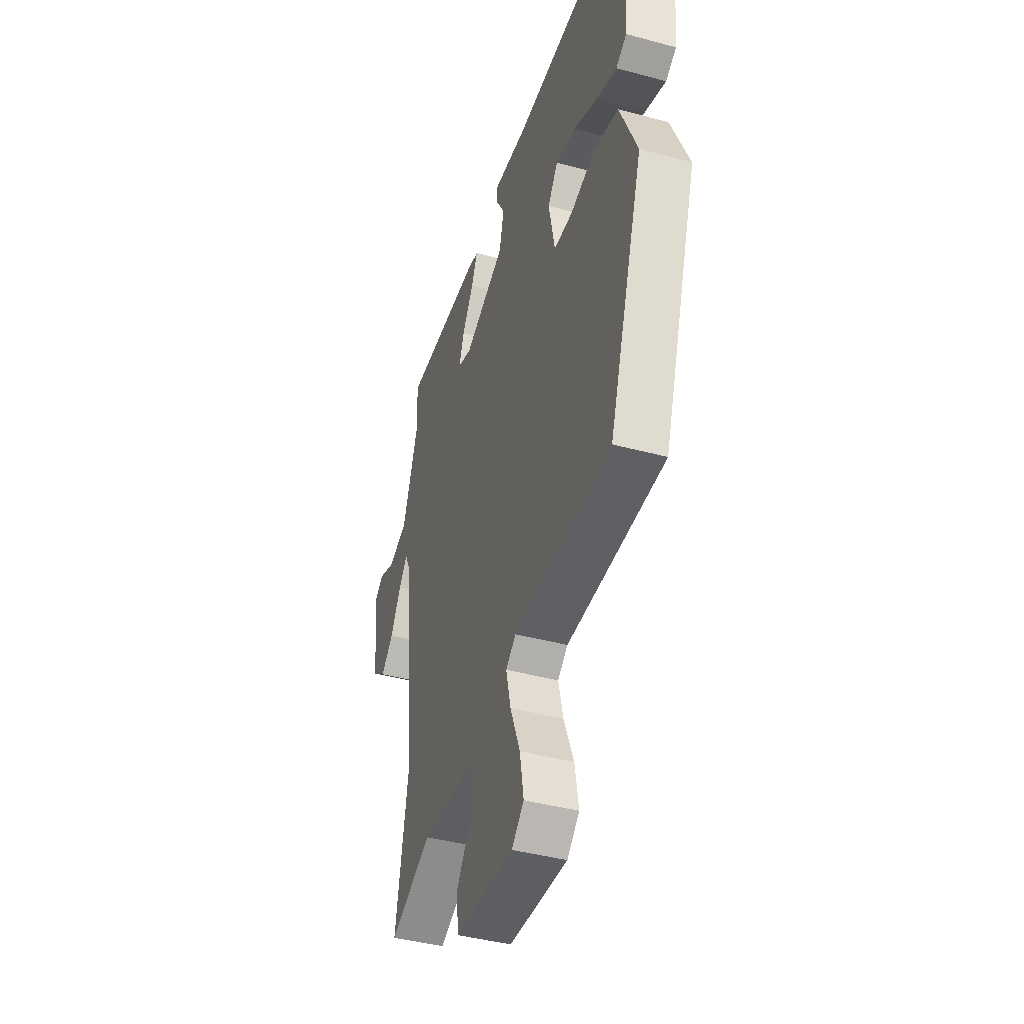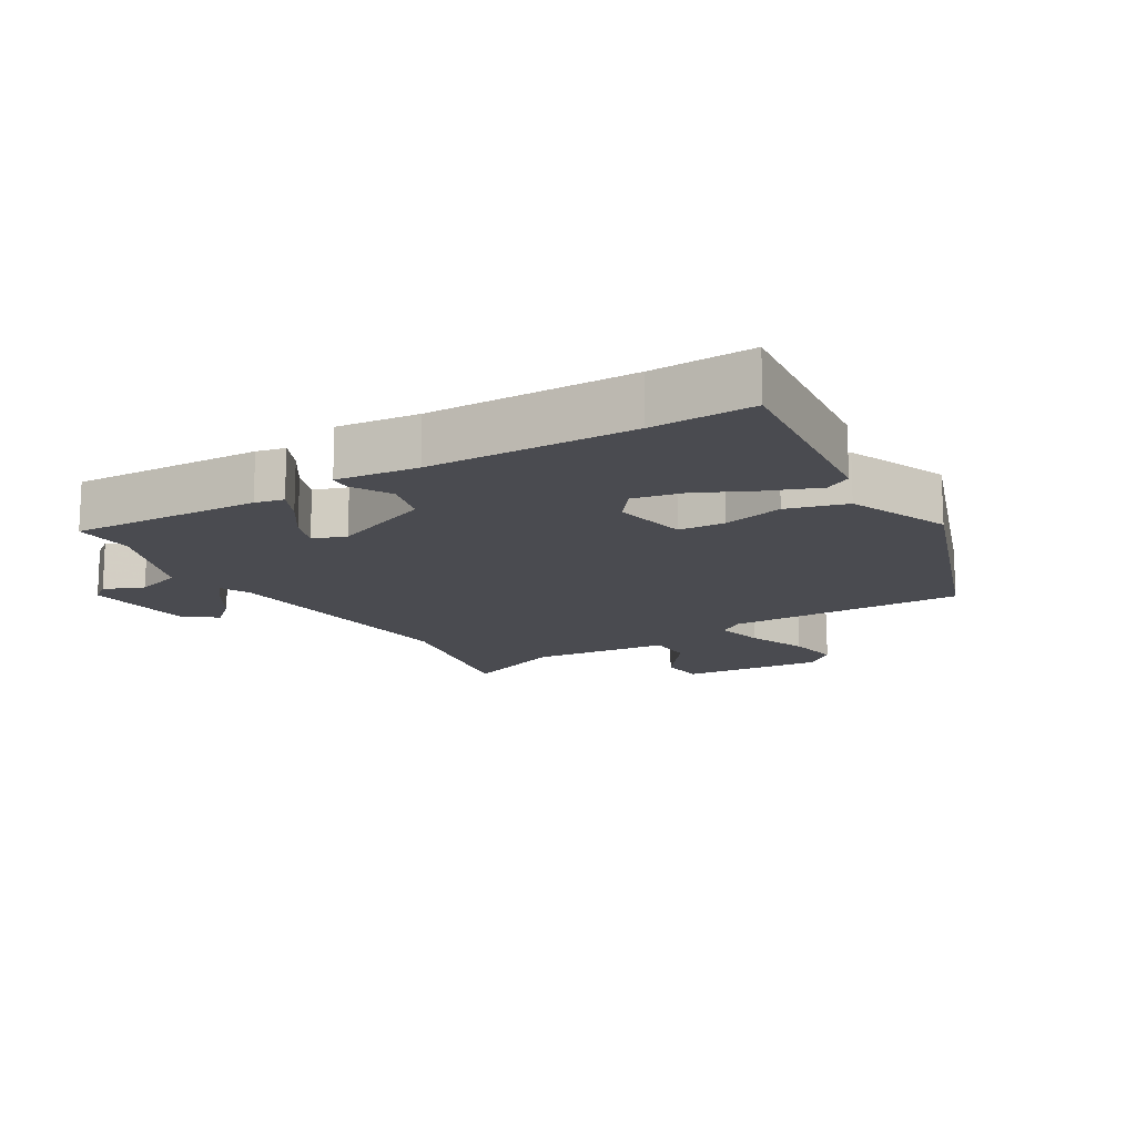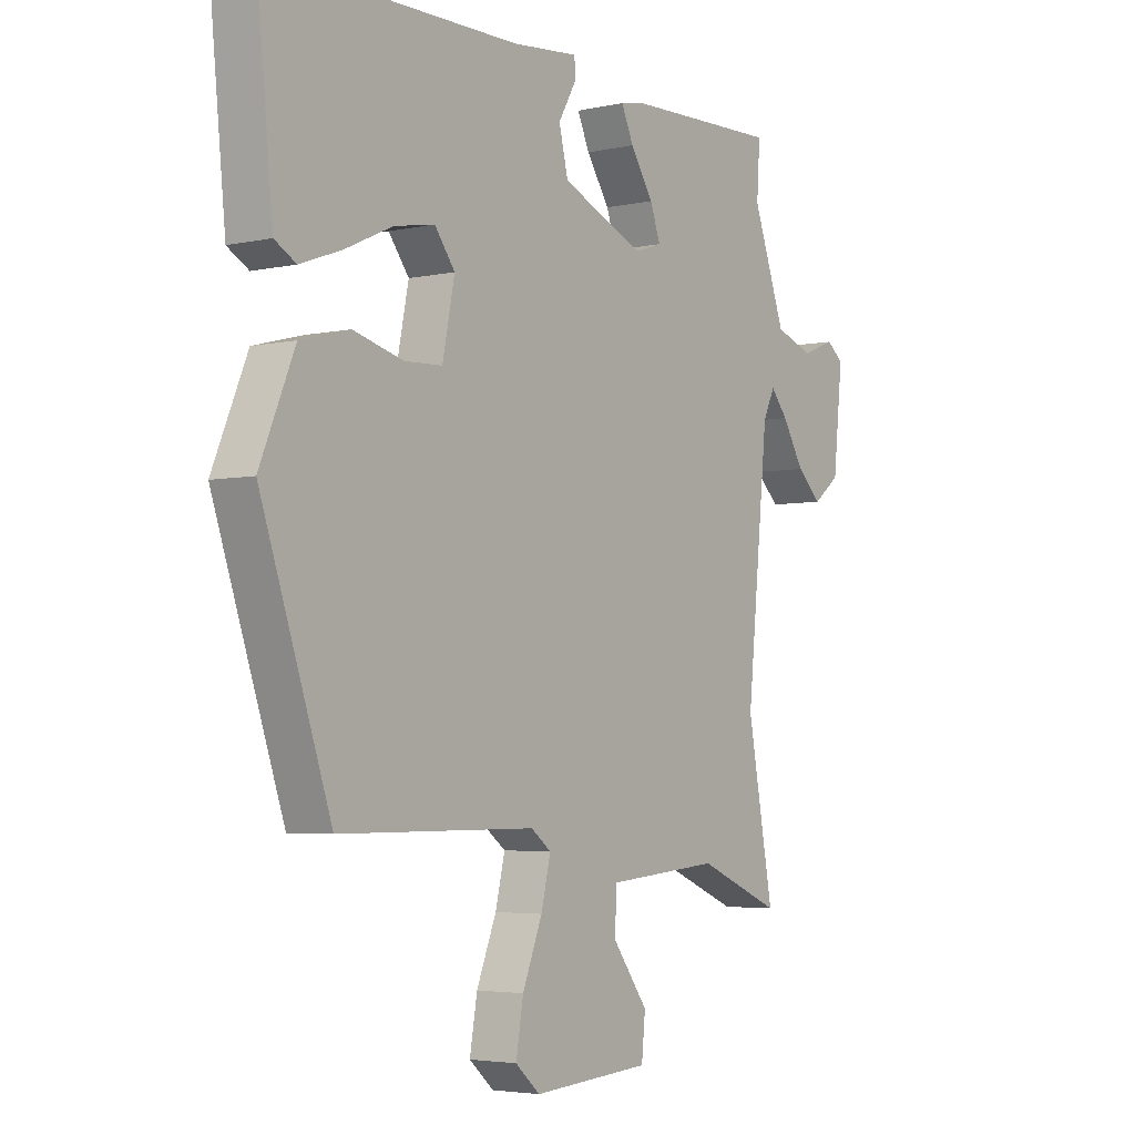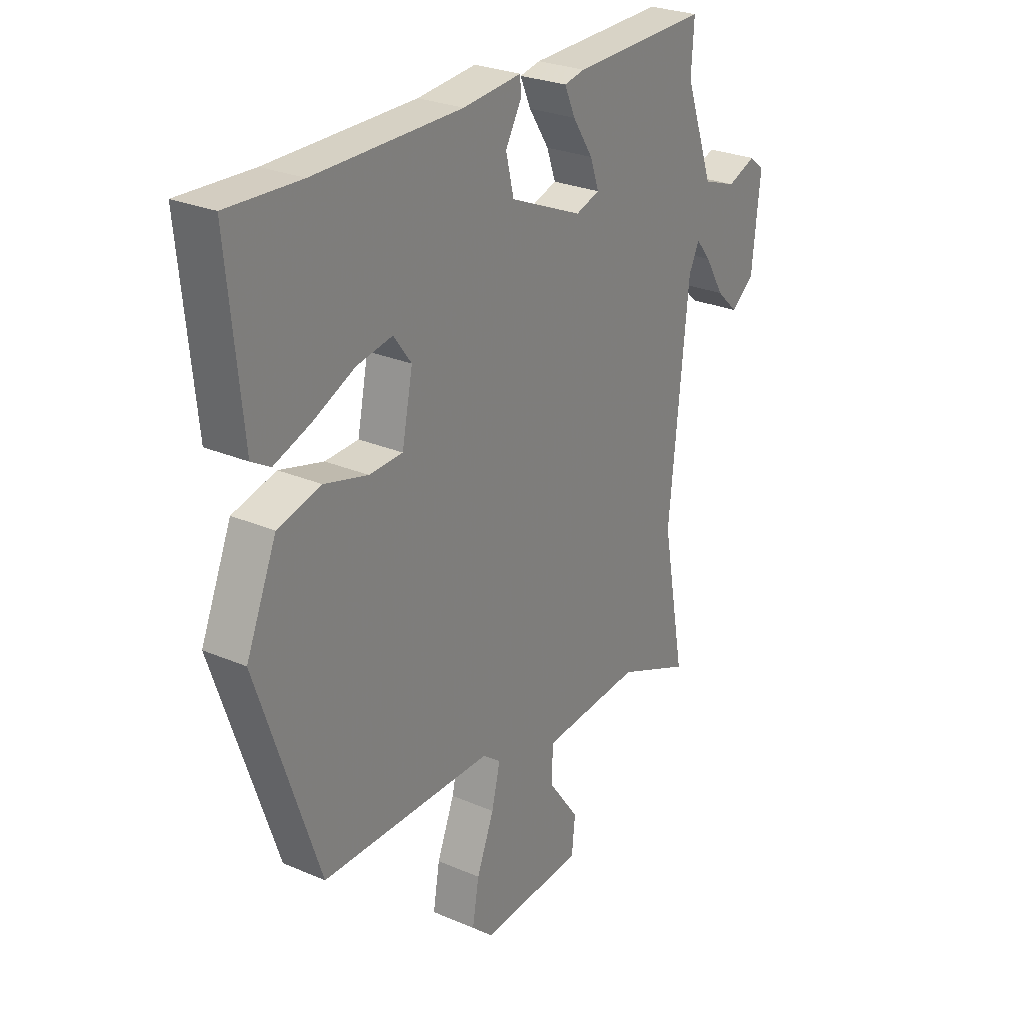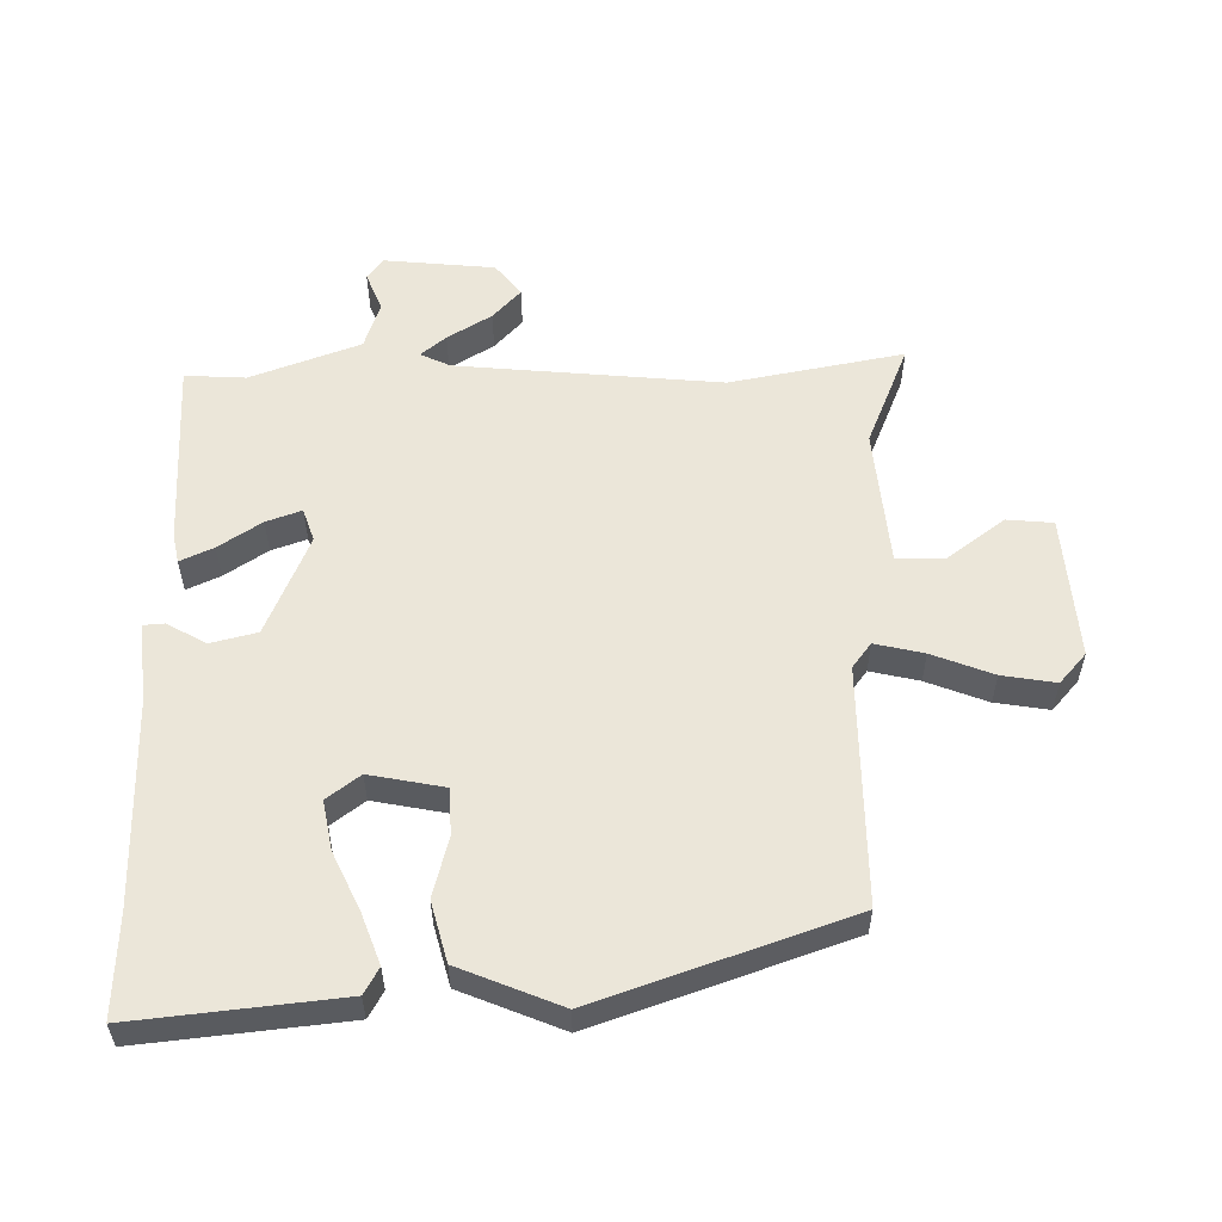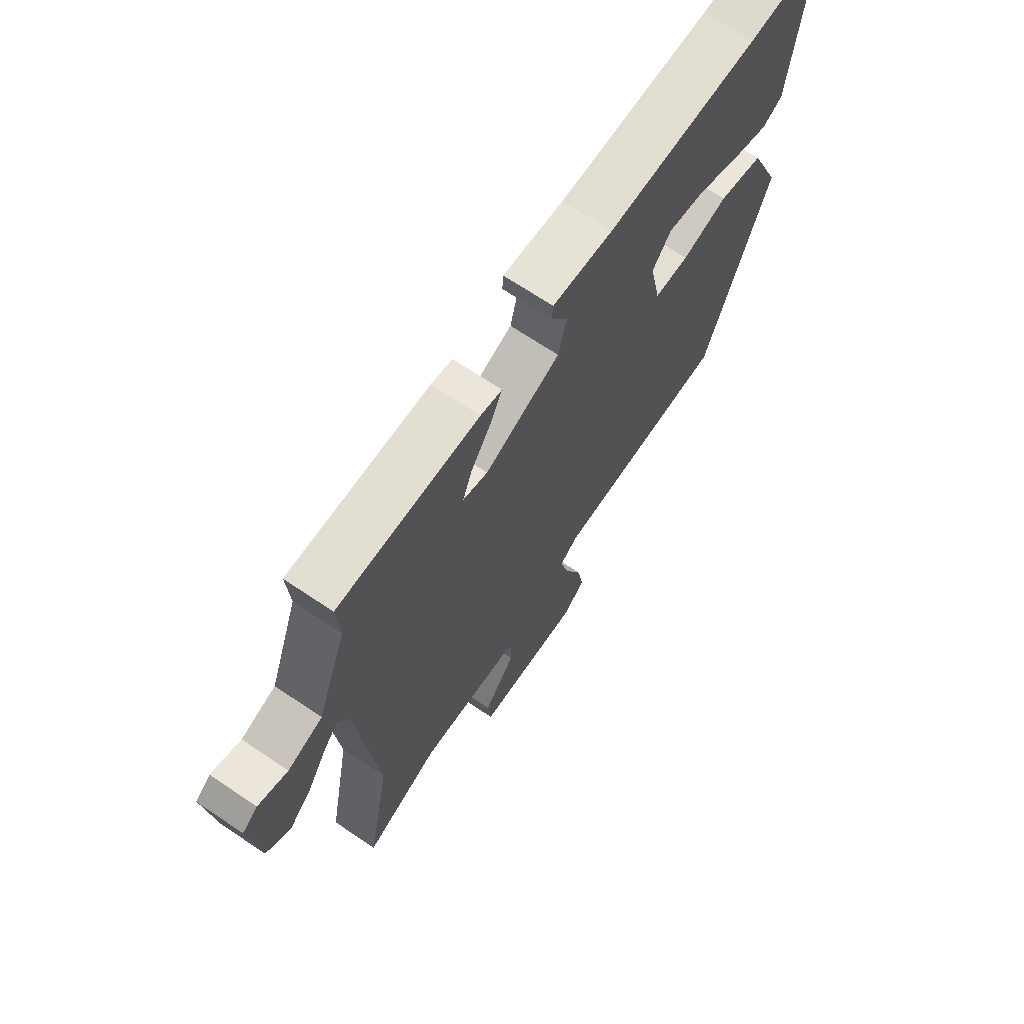
<metadata>
{"format":"obj","ext":"obj","renderer":"f3d","projection":"perspective","resolution":1024,"background":"white","views":[{"elev":-42.1,"azim":72.1,"up":"+Z"},{"elev":-14.6,"azim":30.2,"up":"+Y"},{"elev":-4.0,"azim":125.8,"up":"+Z"},{"elev":26.7,"azim":123.9,"up":"+Z"},{"elev":56.0,"azim":88.8,"up":"+Y"},{"elev":69.0,"azim":-56.0,"up":"+Z"}]}
</metadata>
<code>
v -0.515 0.07 -0.582
v -0.466 0.07 -0.315
v -0.507 0.07 0.091
v -0.529 0.07 0.137
v -0.561 0.07 0.098
v -0.602 0.07 0.03
v -0.648 0.07 -0.013
v -0.698 0.07 0.026
v -0.716 0.07 0.196
v -0.684 0.07 0.221
v -0.623 0.07 0.197
v -0.551 0.07 0.222
v -0.49 0.07 0.391
v -0.496 0.07 0.484
v -0.205 0.07 0.476
v -0.161 0.07 0.467
v -0.184 0.07 0.416
v -0.227 0.07 0.35
v -0.246 0.07 0.296
v -0.195 0.07 0.279
v -0.04 0.07 0.345
v -0.023 0.07 0.416
v -0.057 0.07 0.476
v -0.055 0.07 0.508
v 0.07 0.07 0.496
v 0.383 0.07 0.495
v 0.539 0.07 0.502
v 0.508 0.07 0.187
v 0.468 0.07 0.164
v 0.391 0.07 0.192
v 0.302 0.07 0.233
v 0.226 0.07 0.247
v 0.188 0.07 0.196
v 0.211 0.07 0.082
v 0.282 0.07 0.079
v 0.375 0.07 0.104
v 0.467 0.07 0.08
v 0.532 0.07 -0.075
v 0.401 0.07 -0.461
v 0.034 0.07 -0.462
v -0.004 0.07 -0.491
v 0.014 0.07 -0.566
v 0.051 0.07 -0.659
v 0.065 0.07 -0.741
v 0.019 0.07 -0.782
v -0.202 0.07 -0.767
v -0.209 0.07 -0.696
v -0.143 0.07 -0.606
v -0.145 0.07 -0.534
v -0.358 0.07 -0.516
v -0.515 0 -0.582
v -0.466 0 -0.315
v -0.507 0 0.091
v -0.529 0 0.137
v -0.561 0 0.098
v -0.602 0 0.03
v -0.648 0 -0.013
v -0.698 0 0.026
v -0.716 0 0.196
v -0.684 0 0.221
v -0.623 0 0.197
v -0.551 0 0.222
v -0.49 0 0.391
v -0.496 0 0.484
v -0.205 0 0.476
v -0.161 0 0.467
v -0.184 0 0.416
v -0.227 0 0.35
v -0.246 0 0.296
v -0.195 0 0.279
v -0.04 0 0.345
v -0.023 0 0.416
v -0.057 0 0.476
v -0.055 0 0.508
v 0.07 0 0.496
v 0.383 0 0.495
v 0.539 0 0.502
v 0.508 0 0.187
v 0.468 0 0.164
v 0.391 0 0.192
v 0.302 0 0.233
v 0.226 0 0.247
v 0.188 0 0.196
v 0.211 0 0.082
v 0.282 0 0.079
v 0.375 0 0.104
v 0.467 0 0.08
v 0.532 0 -0.075
v 0.401 0 -0.461
v 0.034 0 -0.462
v -0.004 0 -0.491
v 0.014 0 -0.566
v 0.051 0 -0.659
v 0.065 0 -0.741
v 0.019 0 -0.782
v -0.202 0 -0.767
v -0.209 0 -0.696
v -0.143 0 -0.606
v -0.145 0 -0.534
v -0.358 0 -0.516
f 45 46 47 48
f 45 48 49
f 42 43 44 45
f 41 42 45 49
f 40 41 49 50
f 38 39 40
f 35 36 37 38
f 34 35 38 40
f 33 34 40 50
f 28 29 30 31
f 26 27 28 31
f 25 26 31 32
f 22 23 24 25
f 21 22 25 32
f 20 21 32 33
f 15 16 17 18
f 13 14 15 18
f 12 13 18 19
f 11 12 19 20
f 9 10 11
f 8 9 11
f 5 6 7 8
f 4 5 8 11
f 33 50 1 2
f 4 11 20 33
f 3 4 33
f 2 3 33
f 98 97 96 95
f 99 98 95
f 95 94 93 92
f 99 95 92 91
f 100 99 91 90
f 90 89 88
f 88 87 86 85
f 90 88 85 84
f 100 90 84 83
f 81 80 79 78
f 81 78 77 76
f 82 81 76 75
f 75 74 73 72
f 82 75 72 71
f 83 82 71 70
f 68 67 66 65
f 68 65 64 63
f 69 68 63 62
f 70 69 62 61
f 61 60 59
f 61 59 58
f 58 57 56 55
f 61 58 55 54
f 52 51 100 83
f 83 70 61 54
f 83 54 53
f 83 53 52
f 1 51 52 2
f 2 52 53 3
f 3 53 54 4
f 4 54 55 5
f 5 55 56 6
f 6 56 57 7
f 7 57 58 8
f 8 58 59 9
f 9 59 60 10
f 10 60 61 11
f 11 61 62 12
f 12 62 63 13
f 13 63 64 14
f 14 64 65 15
f 15 65 66 16
f 16 66 67 17
f 17 67 68 18
f 18 68 69 19
f 19 69 70 20
f 20 70 71 21
f 21 71 72 22
f 22 72 73 23
f 23 73 74 24
f 24 74 75 25
f 25 75 76 26
f 26 76 77 27
f 27 77 78 28
f 28 78 79 29
f 29 79 80 30
f 30 80 81 31
f 31 81 82 32
f 32 82 83 33
f 33 83 84 34
f 34 84 85 35
f 35 85 86 36
f 36 86 87 37
f 37 87 88 38
f 38 88 89 39
f 39 89 90 40
f 40 90 91 41
f 41 91 92 42
f 42 92 93 43
f 43 93 94 44
f 44 94 95 45
f 45 95 96 46
f 46 96 97 47
f 47 97 98 48
f 48 98 99 49
f 49 99 100 50
f 50 100 51 1

</code>
